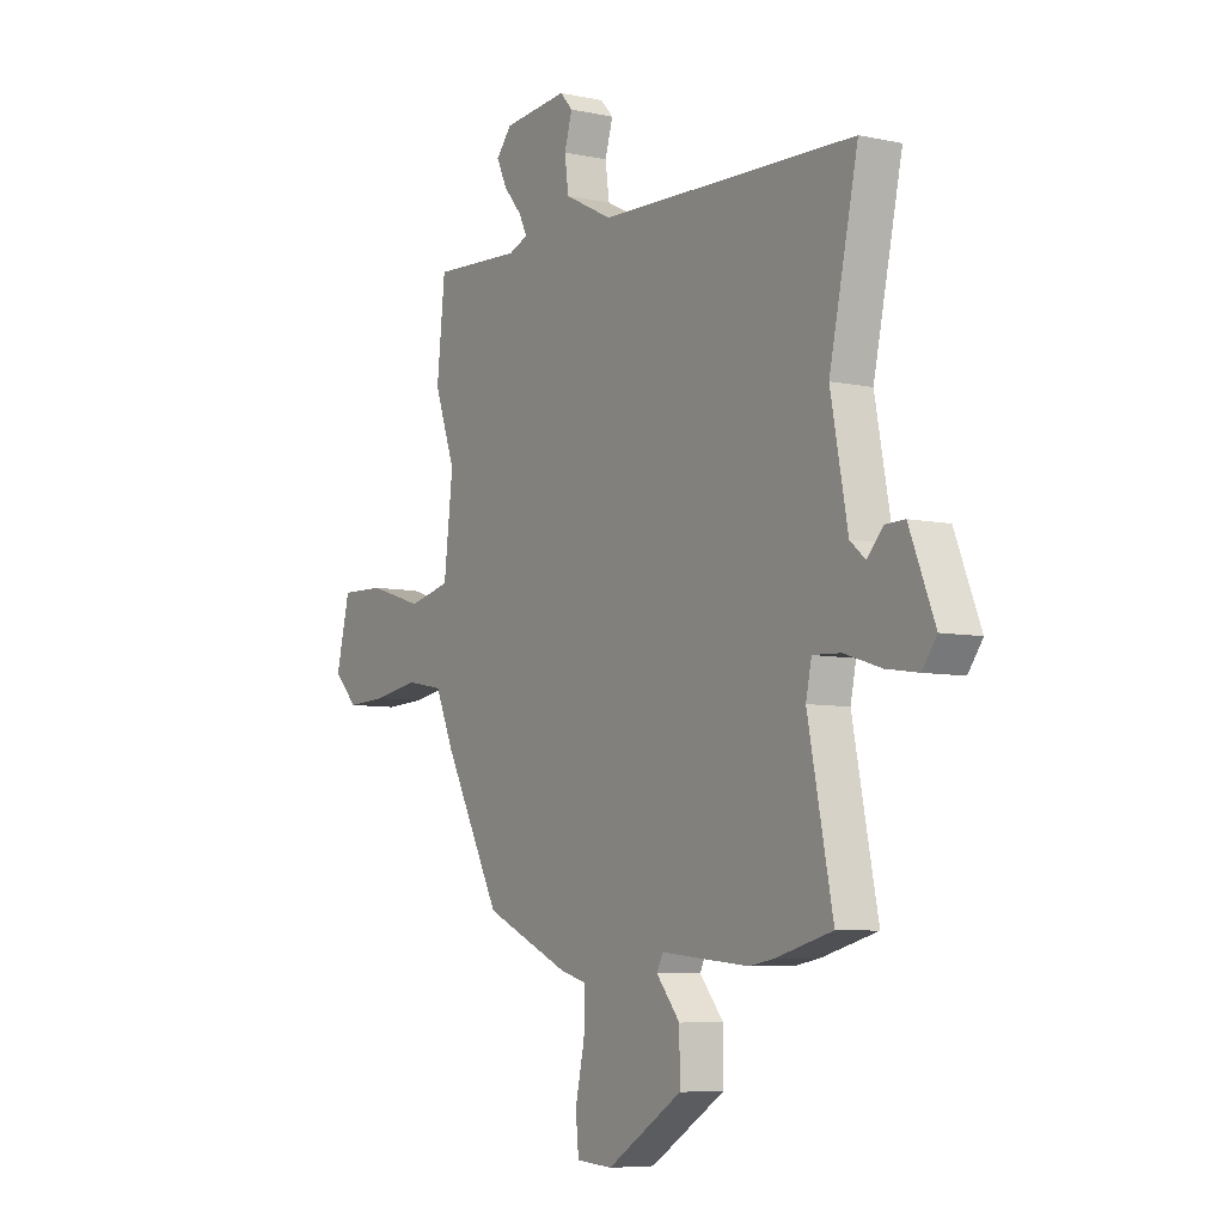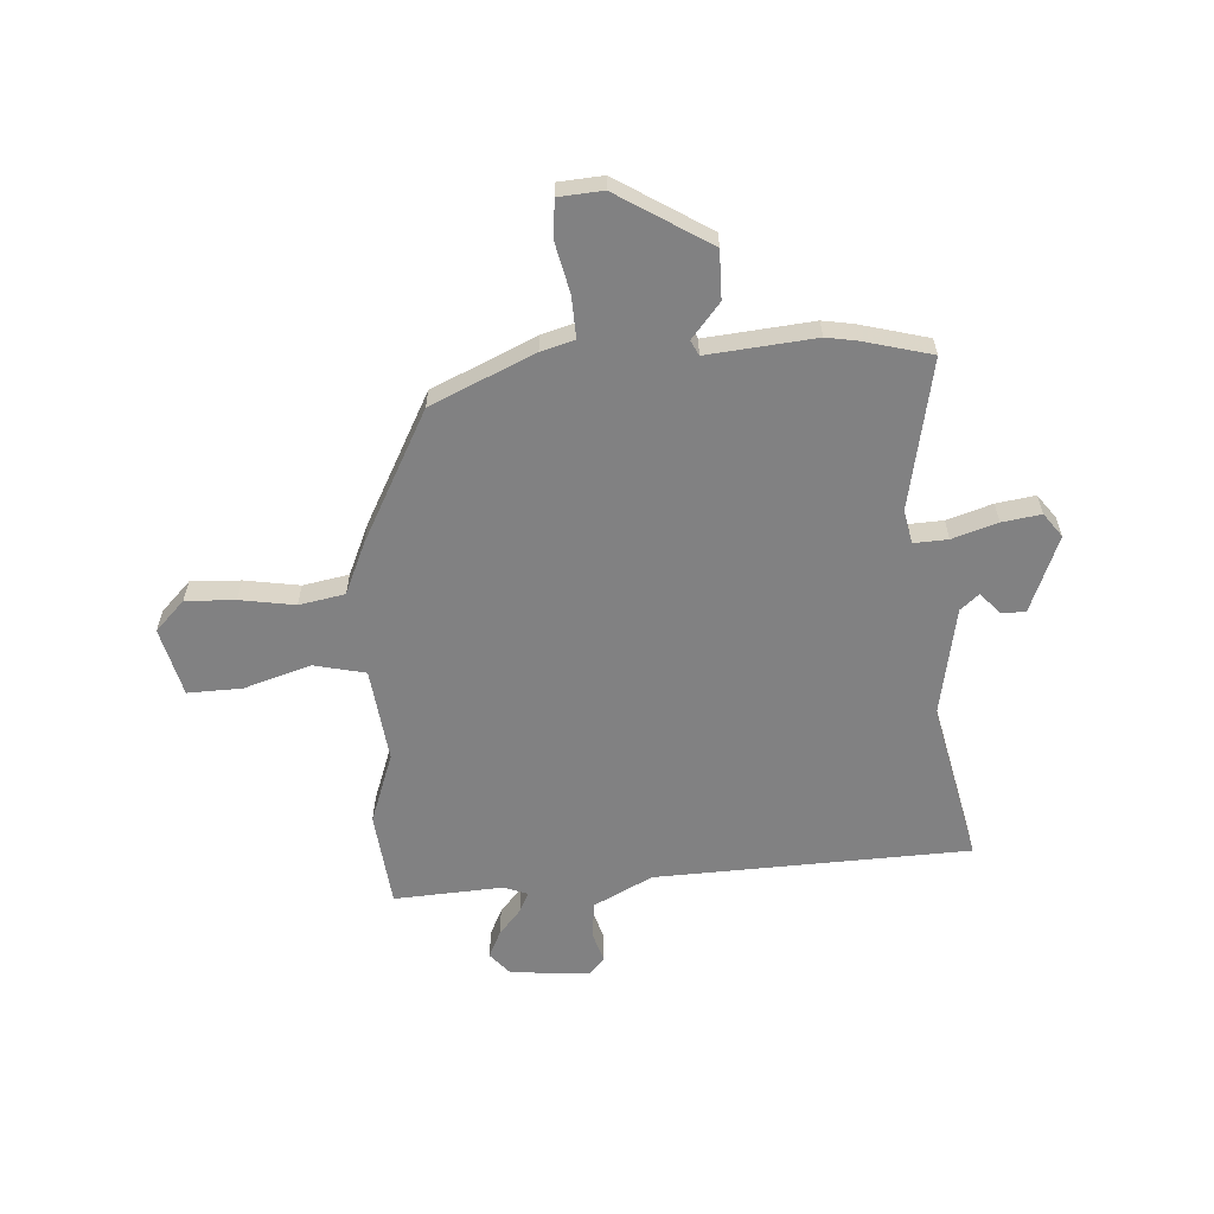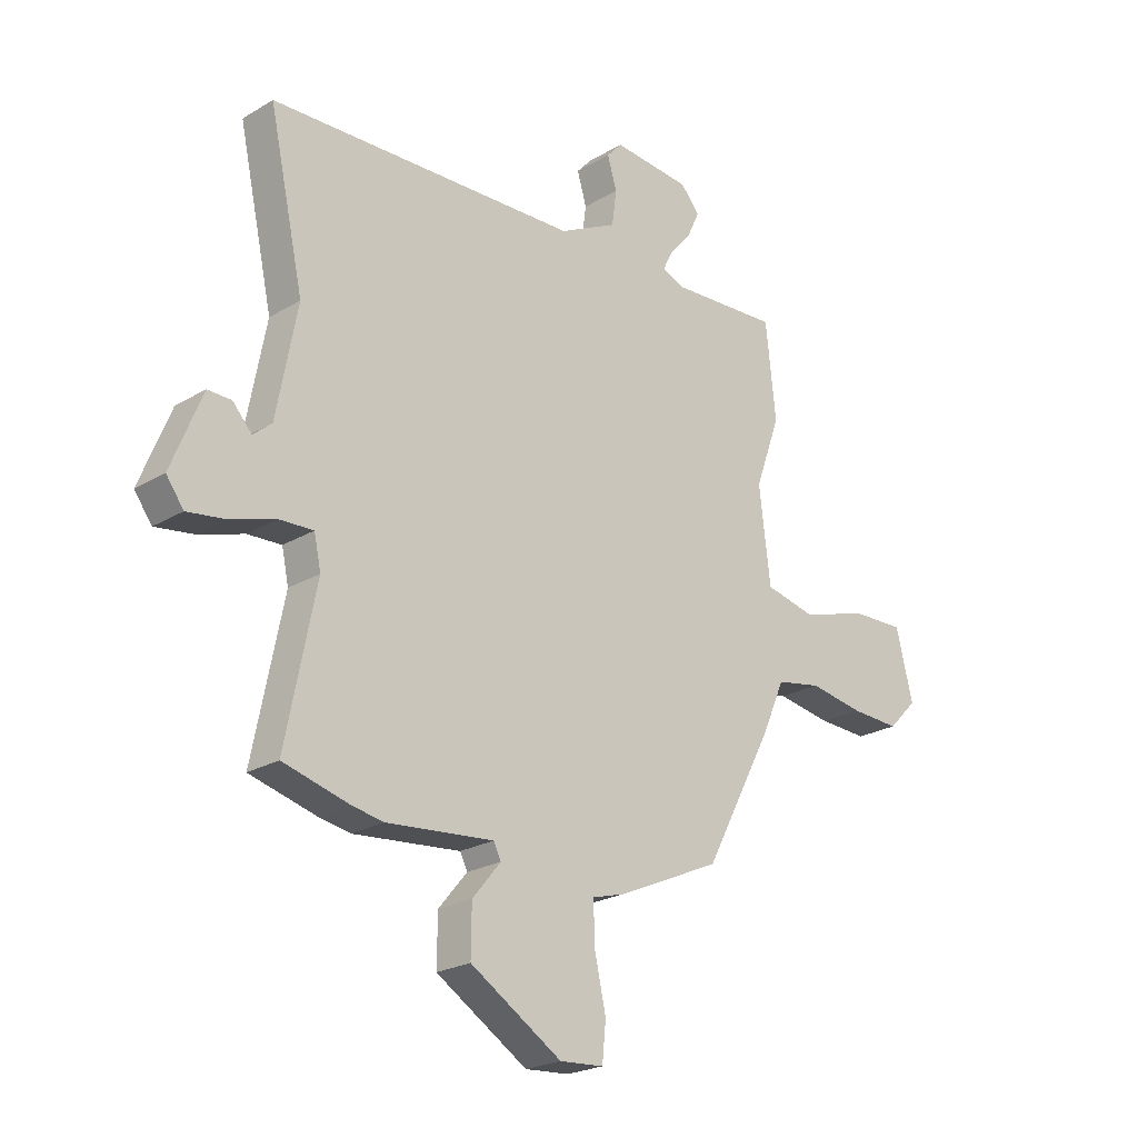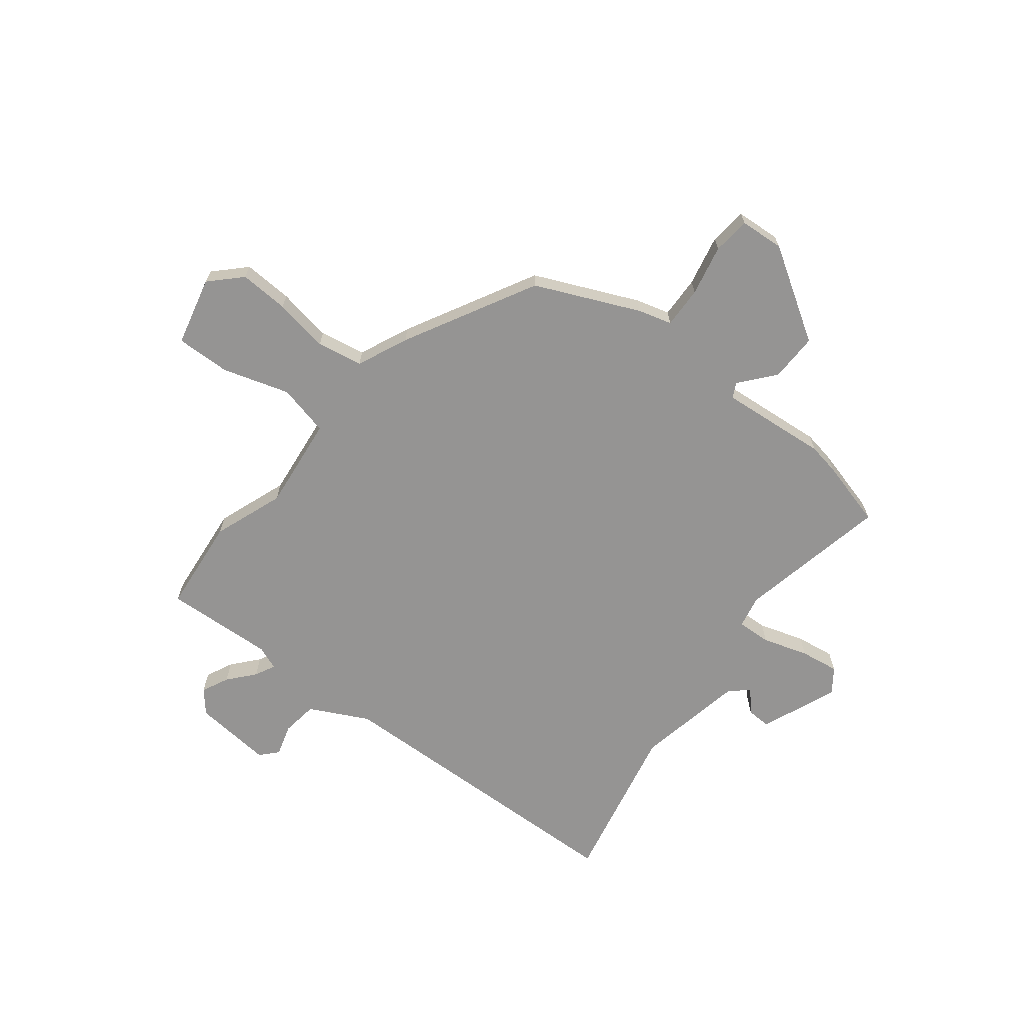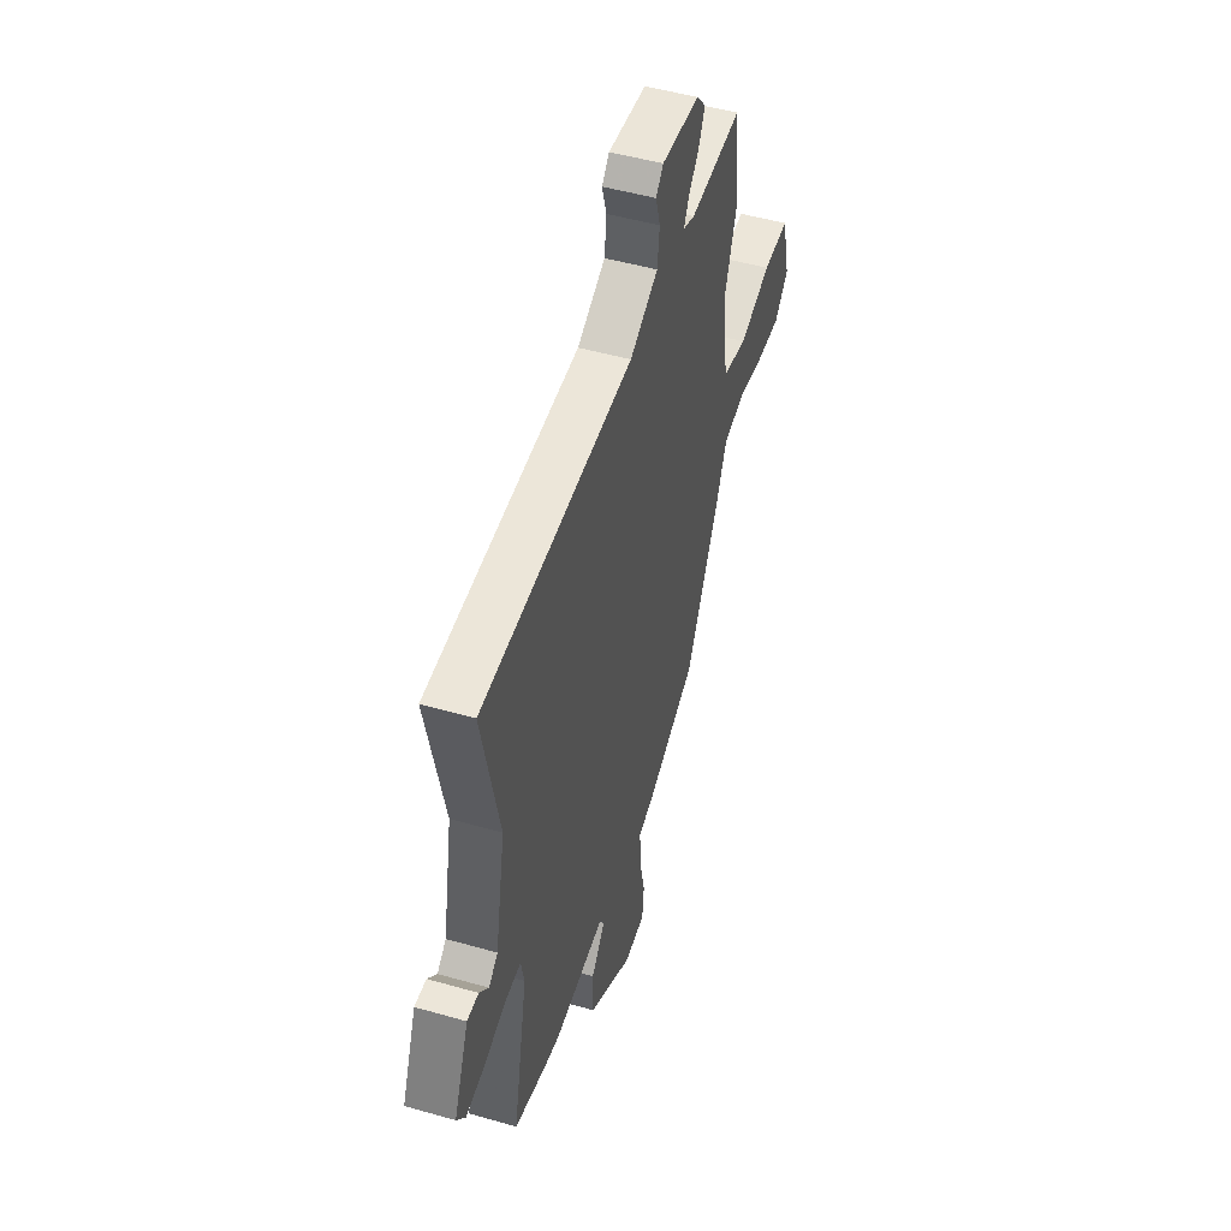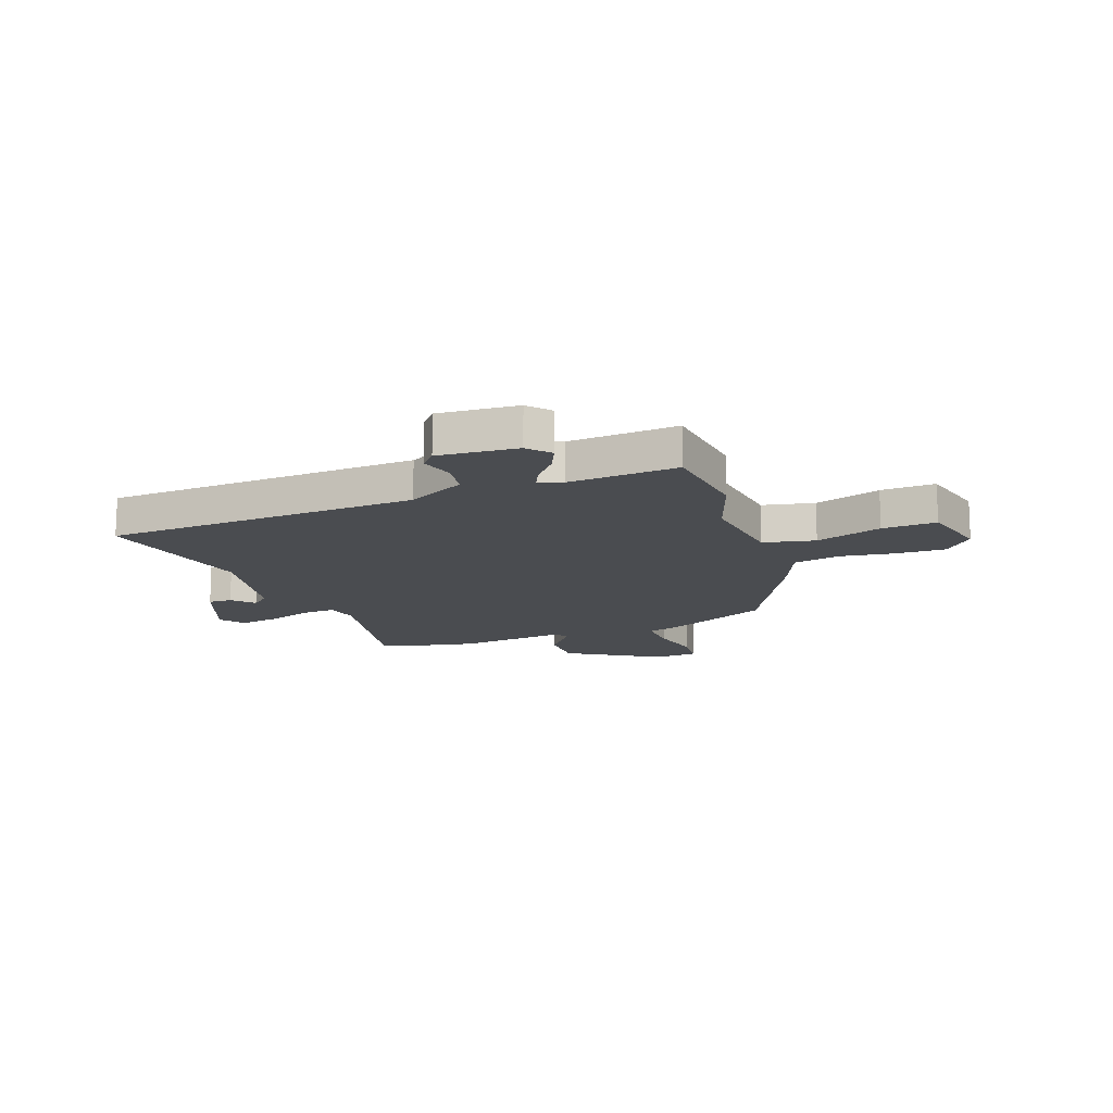
<metadata>
{"format":"obj","ext":"obj","renderer":"f3d","projection":"perspective","resolution":1024,"background":"white","views":[{"elev":-6.8,"azim":-122.2,"up":"+Z"},{"elev":-60.4,"azim":-176.2,"up":"+Y"},{"elev":-23.0,"azim":-44.6,"up":"+Z"},{"elev":-67.1,"azim":141.7,"up":"+Y"},{"elev":49.3,"azim":-72.4,"up":"+Z"},{"elev":-14.8,"azim":20.8,"up":"+Y"}]}
</metadata>
<code>
v 0.335 0.07 -0.46
v 0.141 0.07 -0.547
v 0.078 0.07 -0.565
v 0.081 0.07 -0.643
v 0.102 0.07 -0.738
v 0.095 0.07 -0.809
v 0.012 0.07 -0.815
v -0.161 0.07 -0.707
v -0.16 0.07 -0.616
v -0.106 0.07 -0.551
v -0.12 0.07 -0.523
v -0.322 0.07 -0.542
v -0.38 0.07 -0.532
v -0.508 0.07 -0.498
v -0.451 0.07 -0.214
v -0.464 0.07 -0.153
v -0.528 0.07 -0.156
v -0.613 0.07 -0.183
v -0.686 0.07 -0.194
v -0.719 0.07 -0.149
v -0.661 0.07 -0.005
v -0.616 0.07 -0.006
v -0.58 0.07 -0.046
v -0.545 0.07 -0.016
v -0.506 0.07 0.19
v -0.572 0.07 0.493
v 0.017 0.07 0.514
v 0.127 0.07 0.57
v 0.136 0.07 0.637
v 0.118 0.07 0.697
v 0.147 0.07 0.729
v 0.296 0.07 0.716
v 0.332 0.07 0.674
v 0.308 0.07 0.623
v 0.266 0.07 0.574
v 0.247 0.07 0.536
v 0.292 0.07 0.519
v 0.497 0.07 0.531
v 0.516 0.07 0.352
v 0.468 0.07 0.219
v 0.489 0.07 0.042
v 0.586 0.07 0.02
v 0.711 0.07 0.059
v 0.813 0.07 0.062
v 0.845 0.07 -0.067
v 0.79 0.07 -0.123
v 0.697 0.07 -0.119
v 0.594 0.07 -0.102
v 0.508 0.07 -0.118
v 0.466 0.07 -0.214
v 0.335 0 -0.46
v 0.141 0 -0.547
v 0.078 0 -0.565
v 0.081 0 -0.643
v 0.102 0 -0.738
v 0.095 0 -0.809
v 0.012 0 -0.815
v -0.161 0 -0.707
v -0.16 0 -0.616
v -0.106 0 -0.551
v -0.12 0 -0.523
v -0.322 0 -0.542
v -0.38 0 -0.532
v -0.508 0 -0.498
v -0.451 0 -0.214
v -0.464 0 -0.153
v -0.528 0 -0.156
v -0.613 0 -0.183
v -0.686 0 -0.194
v -0.719 0 -0.149
v -0.661 0 -0.005
v -0.616 0 -0.006
v -0.58 0 -0.046
v -0.545 0 -0.016
v -0.506 0 0.19
v -0.572 0 0.493
v 0.017 0 0.514
v 0.127 0 0.57
v 0.136 0 0.637
v 0.118 0 0.697
v 0.147 0 0.729
v 0.296 0 0.716
v 0.332 0 0.674
v 0.308 0 0.623
v 0.266 0 0.574
v 0.247 0 0.536
v 0.292 0 0.519
v 0.497 0 0.531
v 0.516 0 0.352
v 0.468 0 0.219
v 0.489 0 0.042
v 0.586 0 0.02
v 0.711 0 0.059
v 0.813 0 0.062
v 0.845 0 -0.067
v 0.79 0 -0.123
v 0.697 0 -0.119
v 0.594 0 -0.102
v 0.508 0 -0.118
v 0.466 0 -0.214
f 1 2 3
f 50 1 3
f 49 50 3
f 46 47 48
f 45 46 48
f 44 45 48
f 43 44 48
f 42 43 48
f 41 42 48 49
f 37 38 39 40
f 36 37 40 41
f 33 34 35
f 32 33 35
f 31 32 35
f 30 31 35
f 29 30 35
f 28 29 35 36
f 41 49 3
f 36 41 3
f 28 36 3
f 27 28 3
f 21 22 23
f 20 21 23
f 19 20 23
f 18 19 23
f 17 18 23
f 16 17 23 24
f 13 14 15
f 12 13 15
f 11 12 15
f 11 15 16
f 8 9 10
f 7 8 10
f 6 7 10
f 5 6 10
f 4 5 10
f 4 10 11
f 3 4 11
f 27 3 11
f 26 27 11
f 25 26 11
f 11 16 24 25
f 53 52 51
f 53 51 100
f 53 100 99
f 98 97 96
f 98 96 95
f 98 95 94
f 98 94 93
f 98 93 92
f 99 98 92 91
f 90 89 88 87
f 91 90 87 86
f 85 84 83
f 85 83 82
f 85 82 81
f 85 81 80
f 85 80 79
f 86 85 79 78
f 53 99 91
f 53 91 86
f 53 86 78
f 53 78 77
f 73 72 71
f 73 71 70
f 73 70 69
f 73 69 68
f 73 68 67
f 74 73 67 66
f 65 64 63
f 65 63 62
f 65 62 61
f 66 65 61
f 60 59 58
f 60 58 57
f 60 57 56
f 60 56 55
f 60 55 54
f 61 60 54
f 61 54 53
f 61 53 77
f 61 77 76
f 61 76 75
f 75 74 66 61
f 1 51 52 2
f 2 52 53 3
f 3 53 54 4
f 4 54 55 5
f 5 55 56 6
f 6 56 57 7
f 7 57 58 8
f 8 58 59 9
f 9 59 60 10
f 10 60 61 11
f 11 61 62 12
f 12 62 63 13
f 13 63 64 14
f 14 64 65 15
f 15 65 66 16
f 16 66 67 17
f 17 67 68 18
f 18 68 69 19
f 19 69 70 20
f 20 70 71 21
f 21 71 72 22
f 22 72 73 23
f 23 73 74 24
f 24 74 75 25
f 25 75 76 26
f 26 76 77 27
f 27 77 78 28
f 28 78 79 29
f 29 79 80 30
f 30 80 81 31
f 31 81 82 32
f 32 82 83 33
f 33 83 84 34
f 34 84 85 35
f 35 85 86 36
f 36 86 87 37
f 37 87 88 38
f 38 88 89 39
f 39 89 90 40
f 40 90 91 41
f 41 91 92 42
f 42 92 93 43
f 43 93 94 44
f 44 94 95 45
f 45 95 96 46
f 46 96 97 47
f 47 97 98 48
f 48 98 99 49
f 49 99 100 50
f 50 100 51 1

</code>
